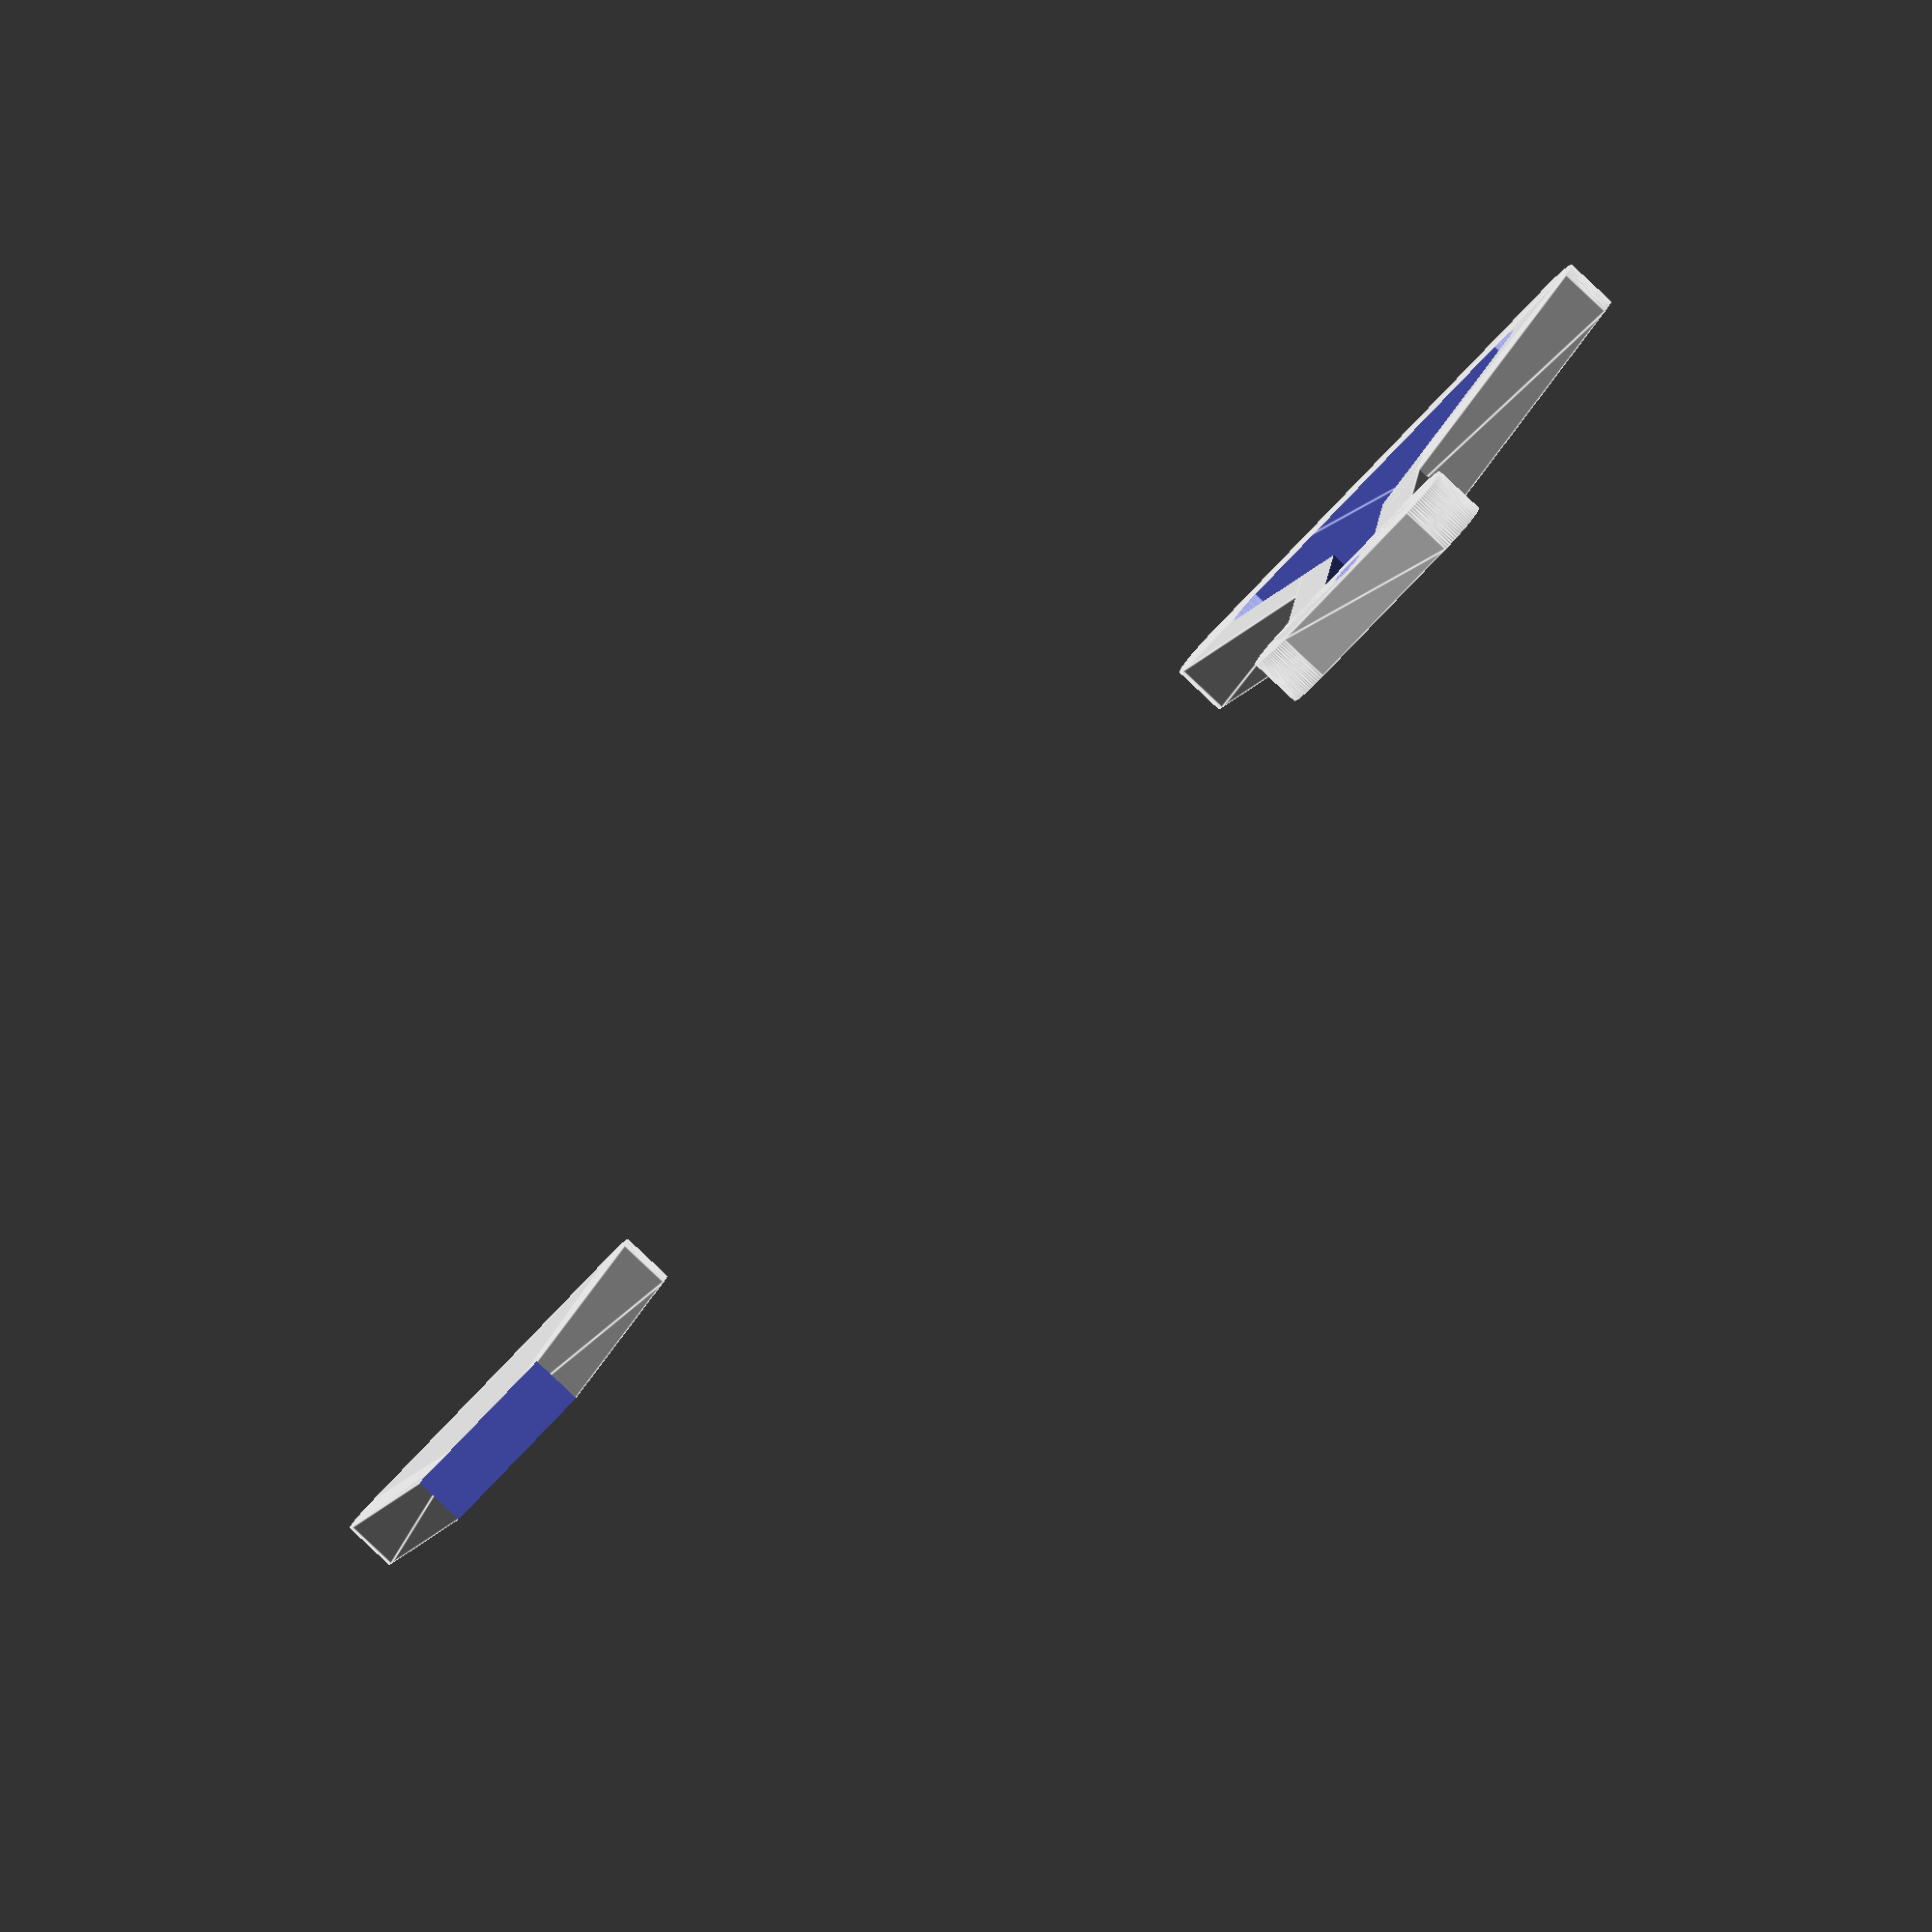
<openscad>
module grid(){}

module rc_triangle(diam = 2.5, height = 1, a = 5){
    //translate([])
        hull(){
            for(i=[0:2]){
                 rotate([0,0,90+i*120]) translate([a-0.5*diam,0,0]) cylinder(d=diam,h=height); 
            }
        }
}

module neck(length = 10, height = 1, neck_width = 4, thickness = 3){

    difference(){
        translate([-neck_width*0.5,0,0]) cube([neck_width,length,height]);
        translate([0,length-0.75,-0.5*height]) cylinder(h=2*height, d=1); 
    }
    
    translate([0,length-0.75,0]){
        // top flask part
        difference(){
            hull(){
                translate([-neck_width*0.5,0,0]) cylinder(h=height, d=thickness);
                translate([neck_width*0.5,0,0]) cylinder(h=height, d=thickness);
            }
            translate([0,0,-0.5*height]) cylinder(h=2*height, d=1);          
        }
    }
}


module flask(a = 9, neck_length = 12, neck_width = 5, thickness = 1.5,  height = 1.5, d_outer = 2.5, d_inner = 1.5){
    translate([0,(sqrt(3)/3)*a,0])
    difference(){
        union(){
            rc_triangle(height=height, diam=d_outer, a=a);
            neck(height=height,length=neck_length, neck_width=neck_width, thickness=2.5);
        }
        union(){
            translate([0,0,-0.5*height])
                rc_triangle(diam=d_inner,a=a-(3/(sqrt(3))*thickness), height=2*height);
            translate([-0.5*(neck_width-2*thickness),0,-0.5])
                cube([neck_width-2*thickness, neck_length-2,2*height]);
       }
    }
    
    translate([4*a,0,0]){
        water(diam=d_inner, a = a-sqrt(3)*thickness, height=height);
    }
    

}

module water(diam=1.5, a=6-sqrt(3), height=1, multiplicator = 0.65){
    
    difference(){
        translate([0,(1/sqrt(3))*a,0]) rc_triangle(diam=diam,a=a, height=height);
        translate([-a,(multiplicator)*((a*sqrt(3))-0.5*diam),-0.5*height]) cube([2*a,2*a,2*height]);
    }
    
}


$fn = 100;

flask() ;

//#cube([5,1,1]);




</openscad>
<views>
elev=82.6 azim=184.3 roll=46.6 proj=o view=edges
</views>
